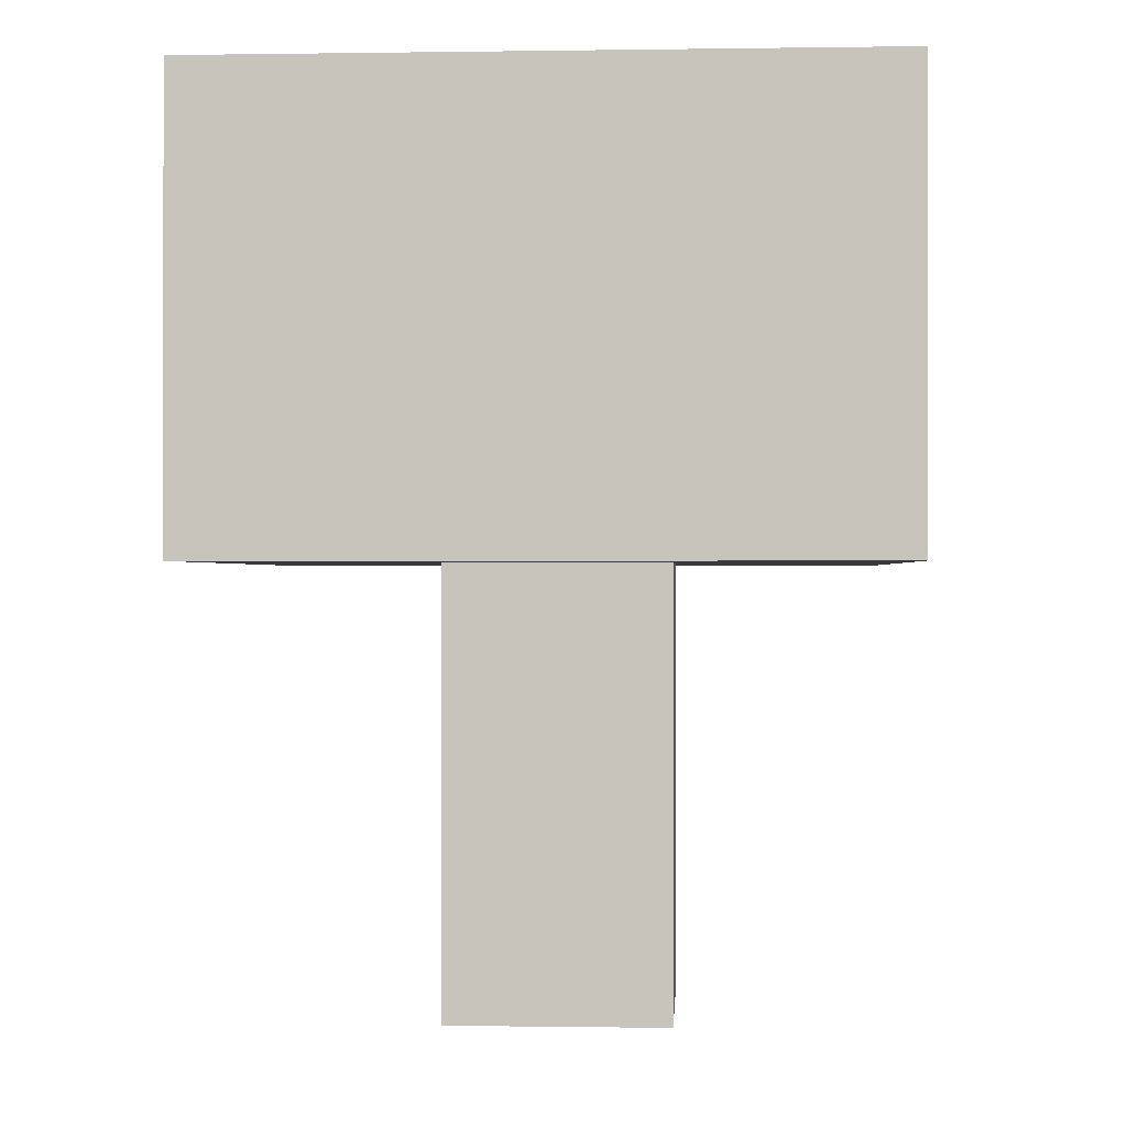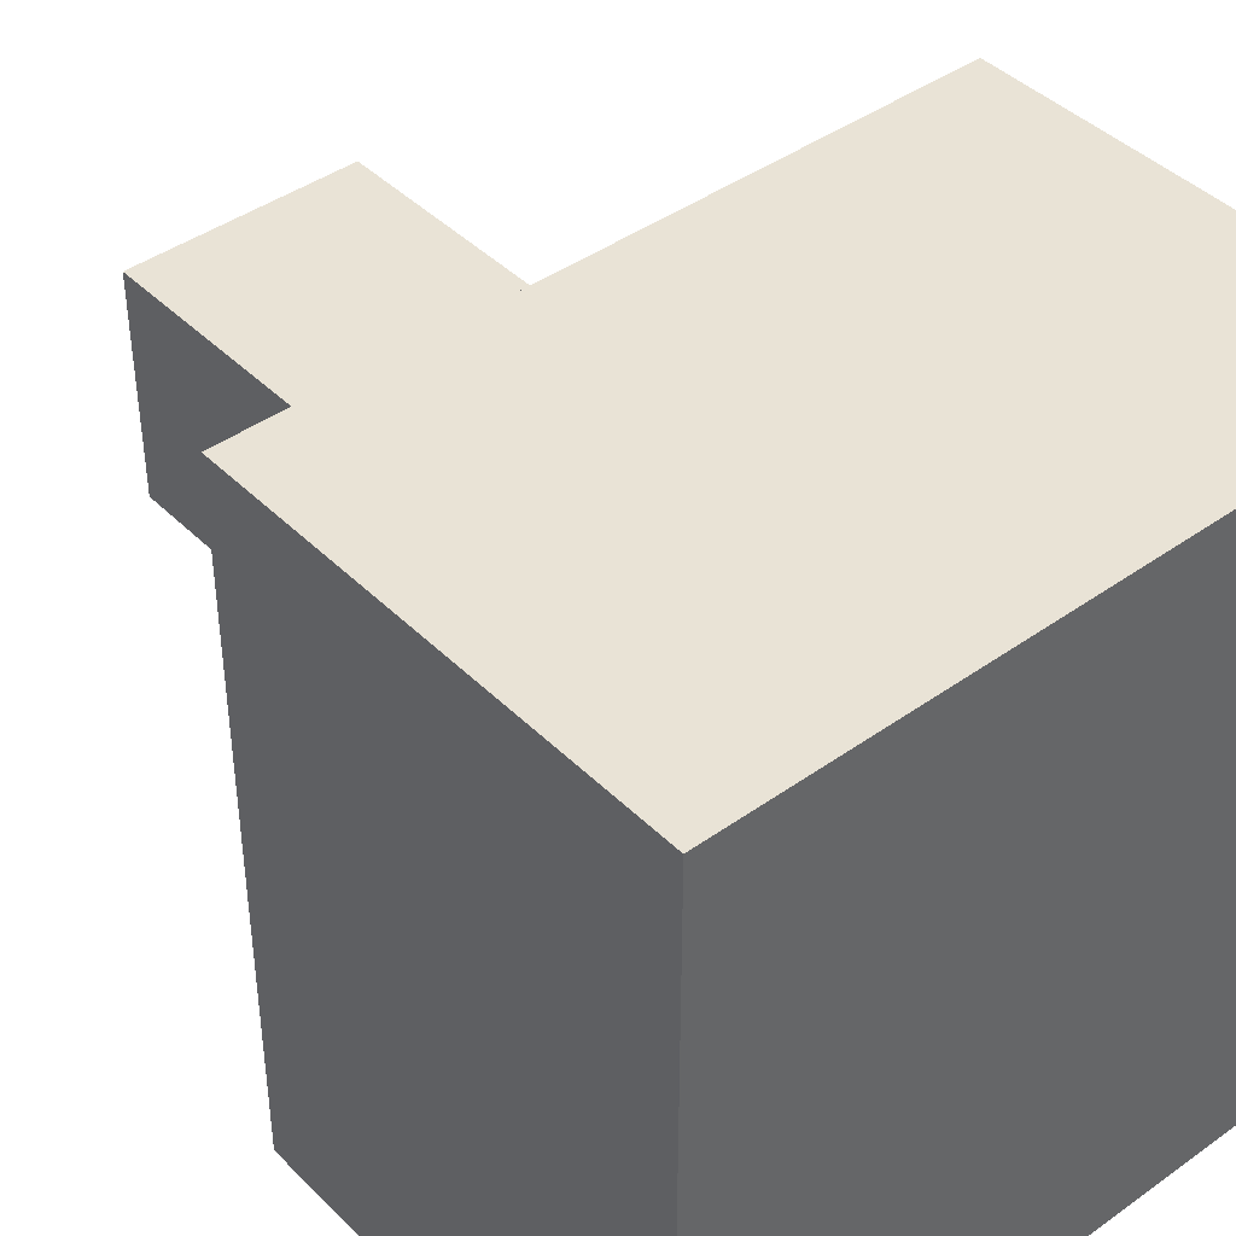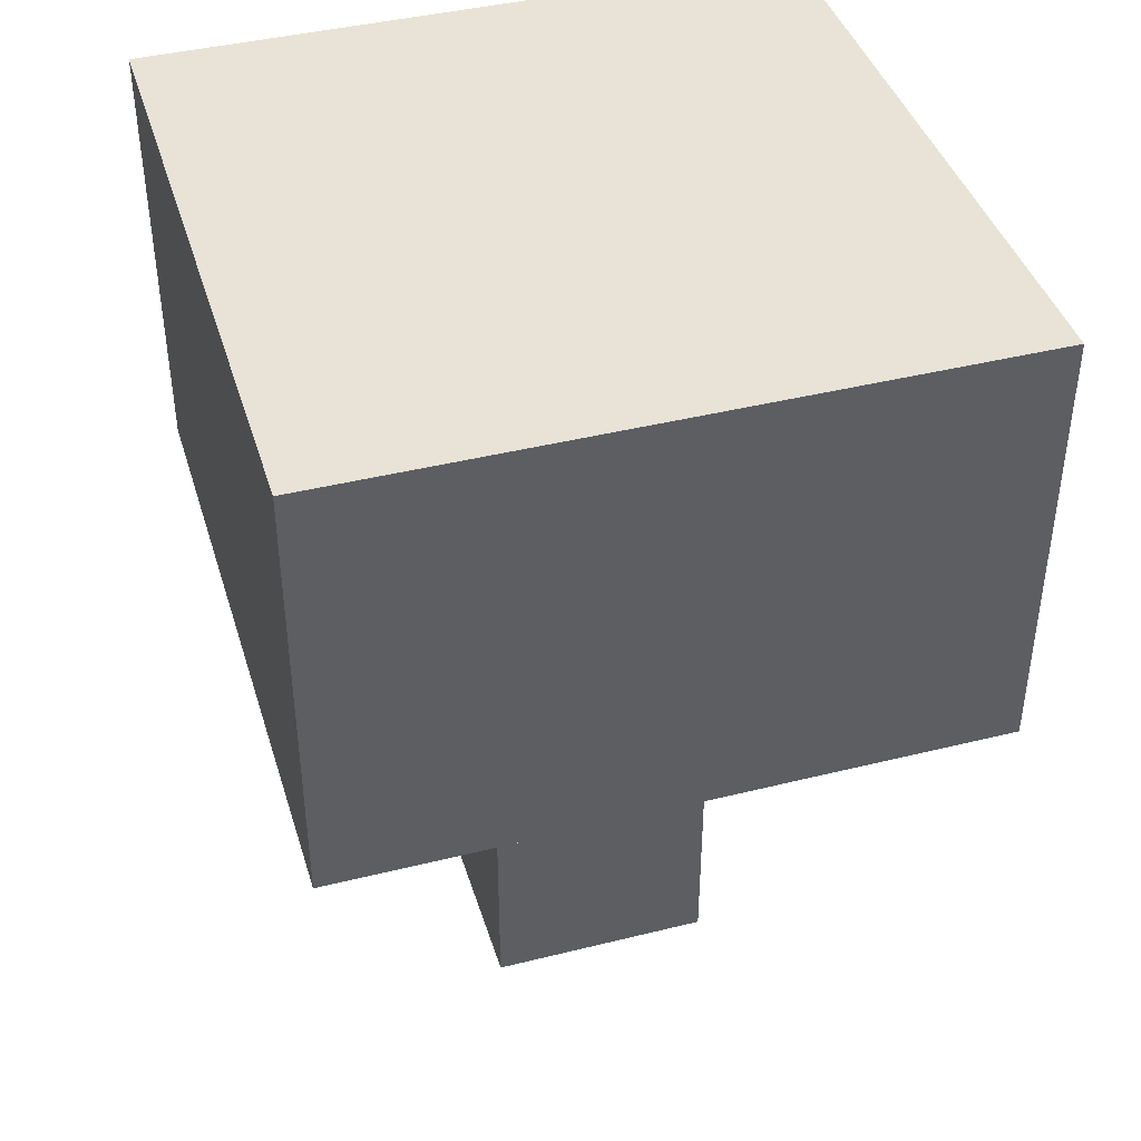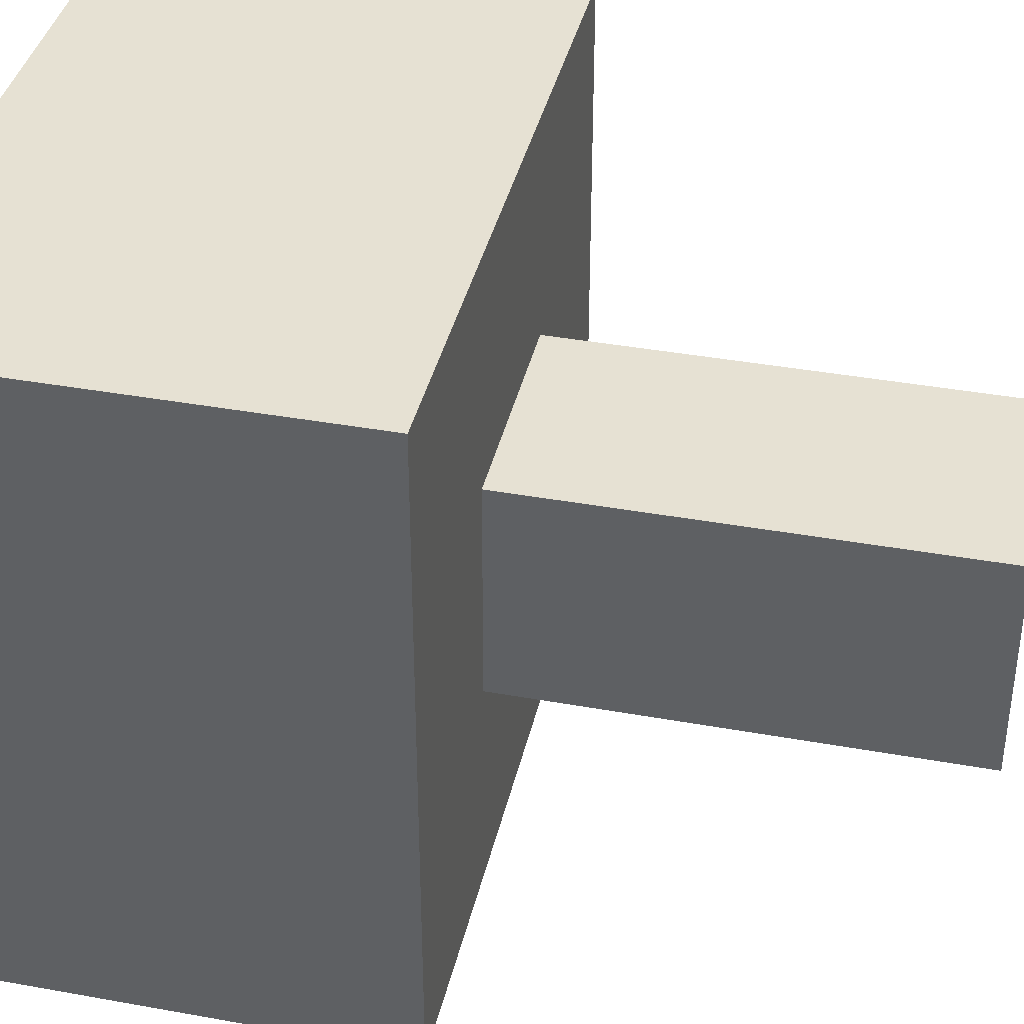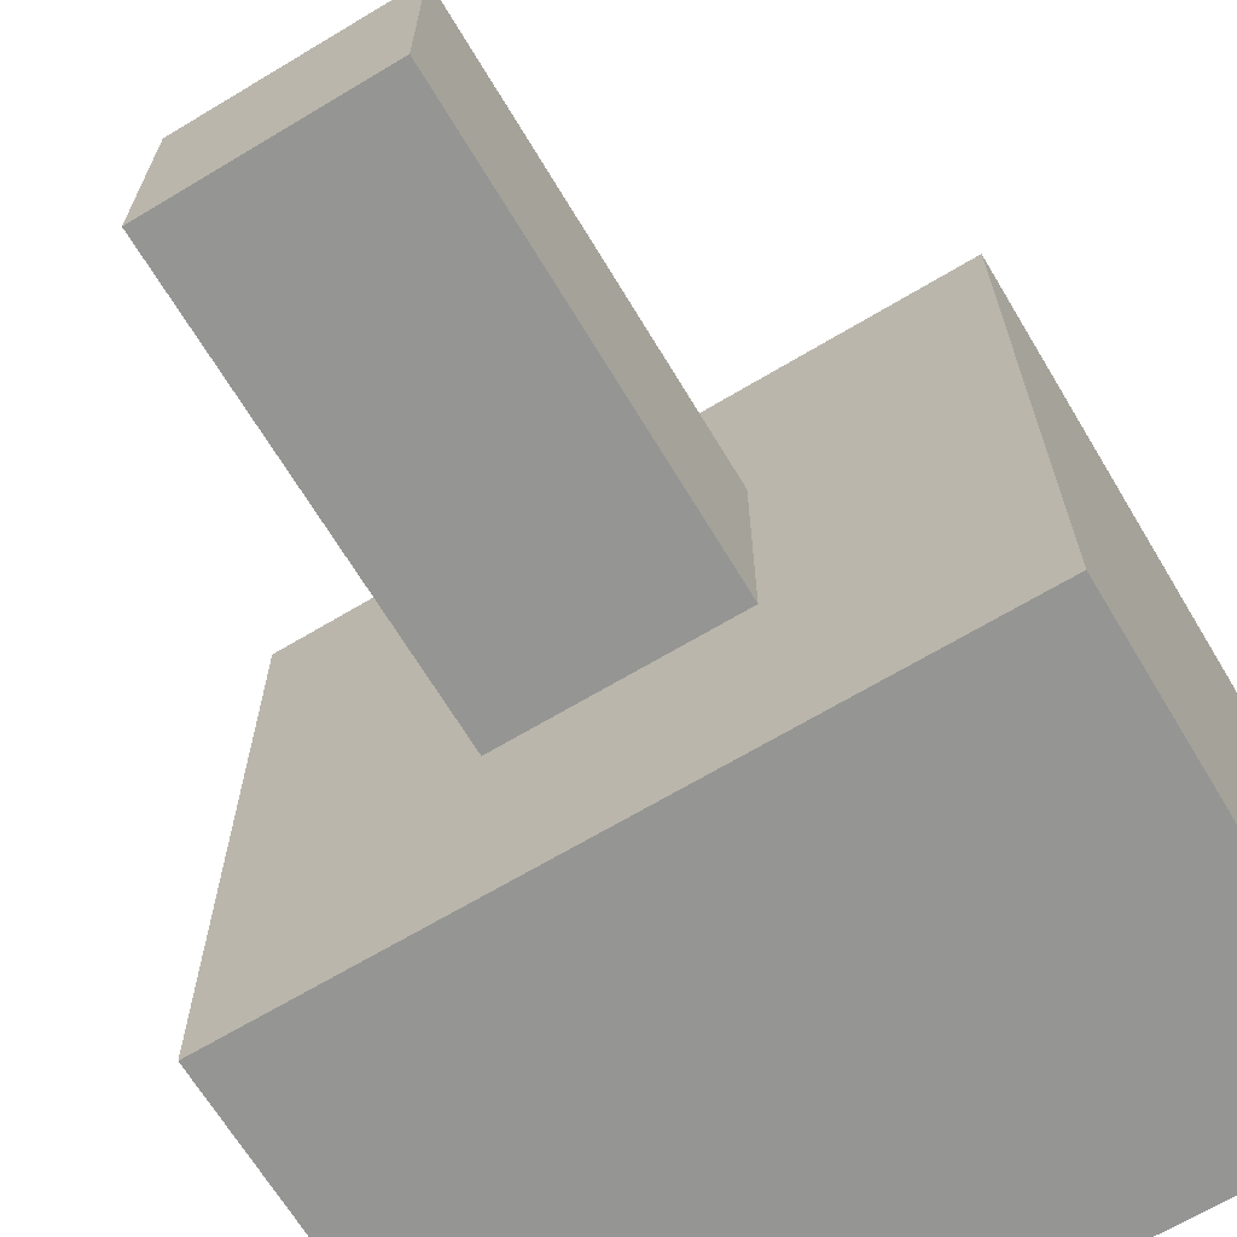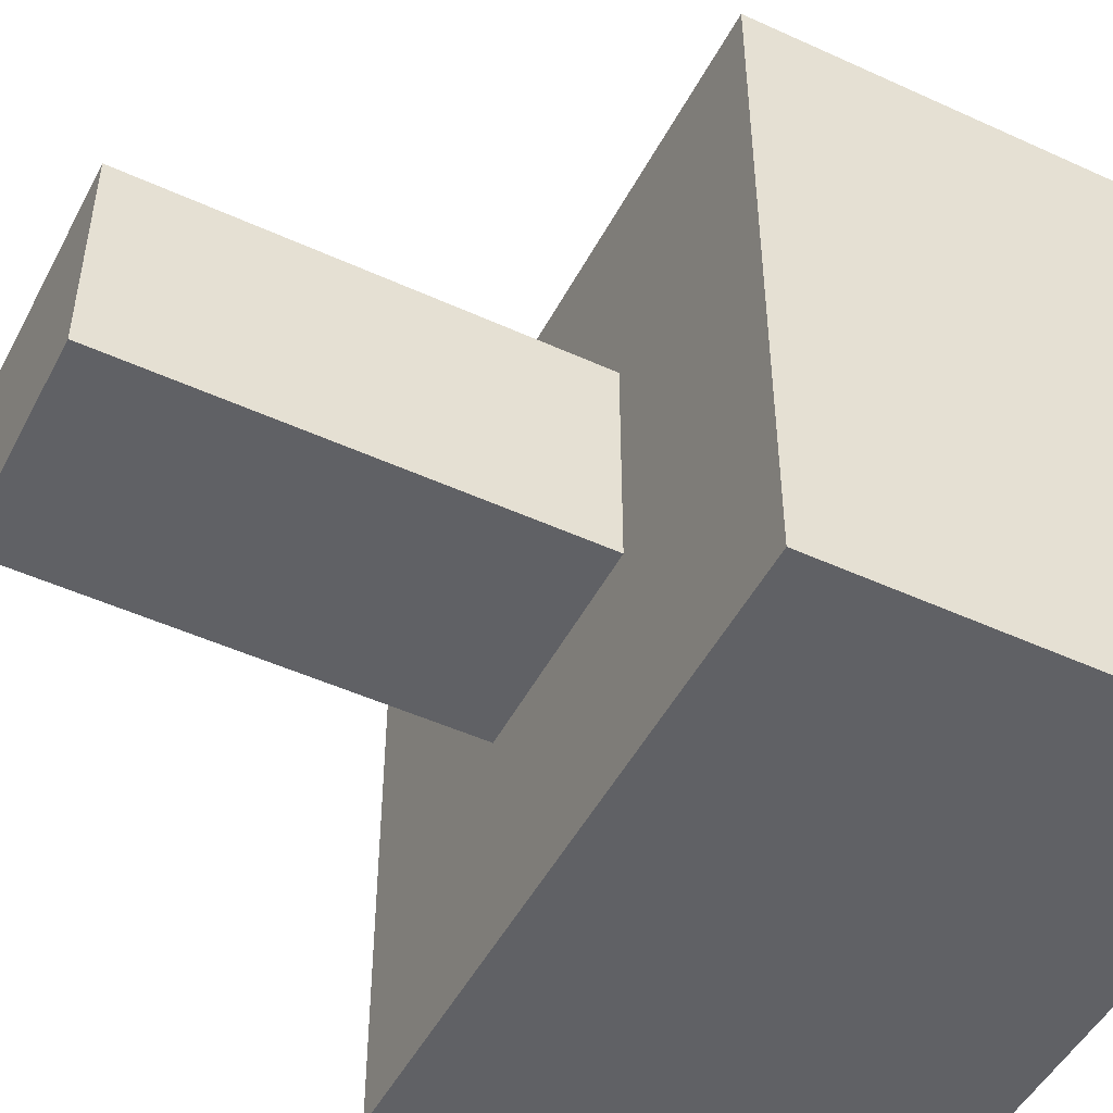
<metadata>
{"format":"obj","ext":"obj","renderer":"f3d","projection":"perspective","resolution":1024,"background":"white","views":[{"elev":-0.4,"azim":-176.8,"up":"+Y"},{"elev":42.3,"azim":139.5,"up":"+Z"},{"elev":41.7,"azim":-106.7,"up":"+Y"},{"elev":38.9,"azim":-77.2,"up":"+Z"},{"elev":-67.3,"azim":31.0,"up":"+Z"},{"elev":-49.1,"azim":63.1,"up":"+Z"}]}
</metadata>
<code>
g Electrocity-36
v -1 2 2
v -1 2 -1
v -1 3 2
v -1 3 -1
v -1 4 2
v -1 4 -1
v 0 0 1
v 0 0 -0
v 0 2 1
v 0 2 -0
v 1 0 1
v 1 0 -0
v 1 2 1
v 1 2 -0
v 2 2 2
v 2 2 -1
v 2 3 2
v 2 3 -1
v 2 4 2
v 2 4 -1
v -1 2 2
v -1 3 2
v -1 4 2
v 2 2 2
v 2 3 2
v 2 4 2
v 0 0 1
v 0 2 1
v 1 0 1
v 1 2 1
v 0 0 -0
v 0 2 -0
v 1 0 -0
v 1 2 -0
v -1 2 -1
v -1 3 -1
v -1 4 -1
v 2 2 -1
v 2 3 -1
v 2 4 -1
v 0 0 1
v 1 0 1
v 0 0 -0
v 1 0 -0
v -1 2 2
v 2 2 2
v 0 2 1
v 1 2 1
v 0 2 -0
v 1 2 -0
v -1 2 -1
v 2 2 -1
v -1 4 2
v 2 4 2
v -1 4 -1
v 2 4 -1
f 3 2 1
f 4 2 3
f 5 4 3
f 6 4 5
f 9 8 7
f 10 8 9
f 11 12 13
f 13 12 14
f 15 16 17
f 17 16 18
f 17 18 19
f 19 18 20
f 24 22 21
f 25 23 22
f 25 22 24
f 26 23 25
f 29 28 27
f 30 28 29
f 31 32 33
f 33 32 34
f 35 36 38
f 36 37 39
f 38 36 39
f 39 37 40
f 43 42 41
f 44 42 43
f 47 46 45
f 48 46 47
f 49 47 45
f 50 46 48
f 51 49 45
f 51 50 49
f 52 46 50
f 52 50 51
f 53 54 55
f 55 54 56

</code>
